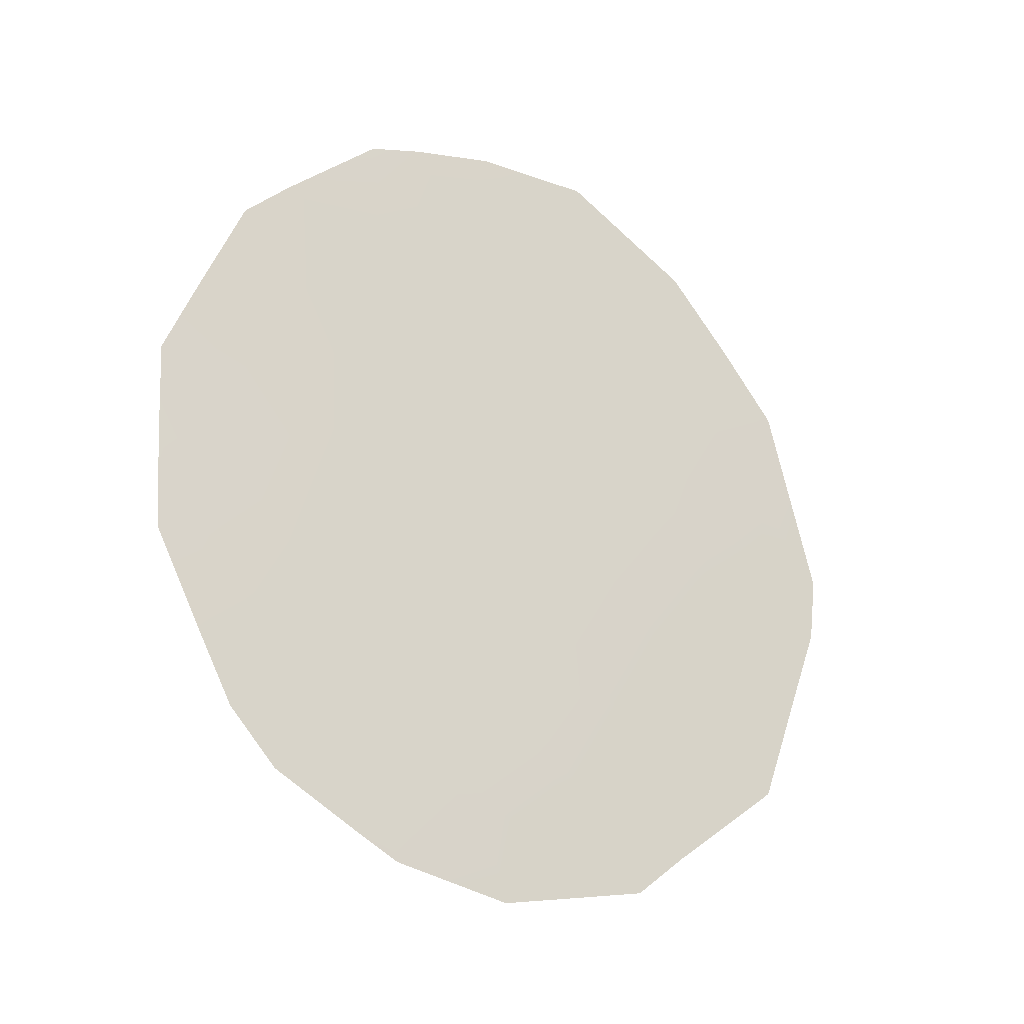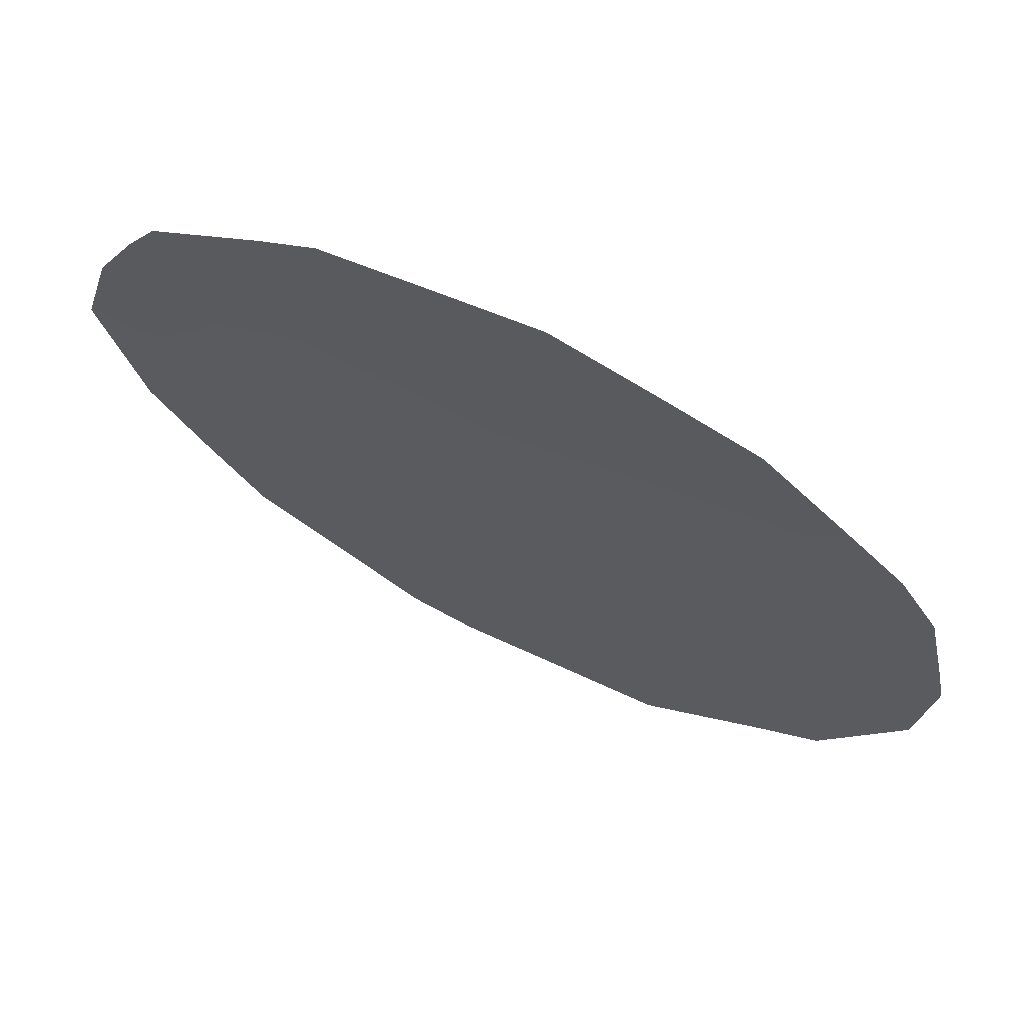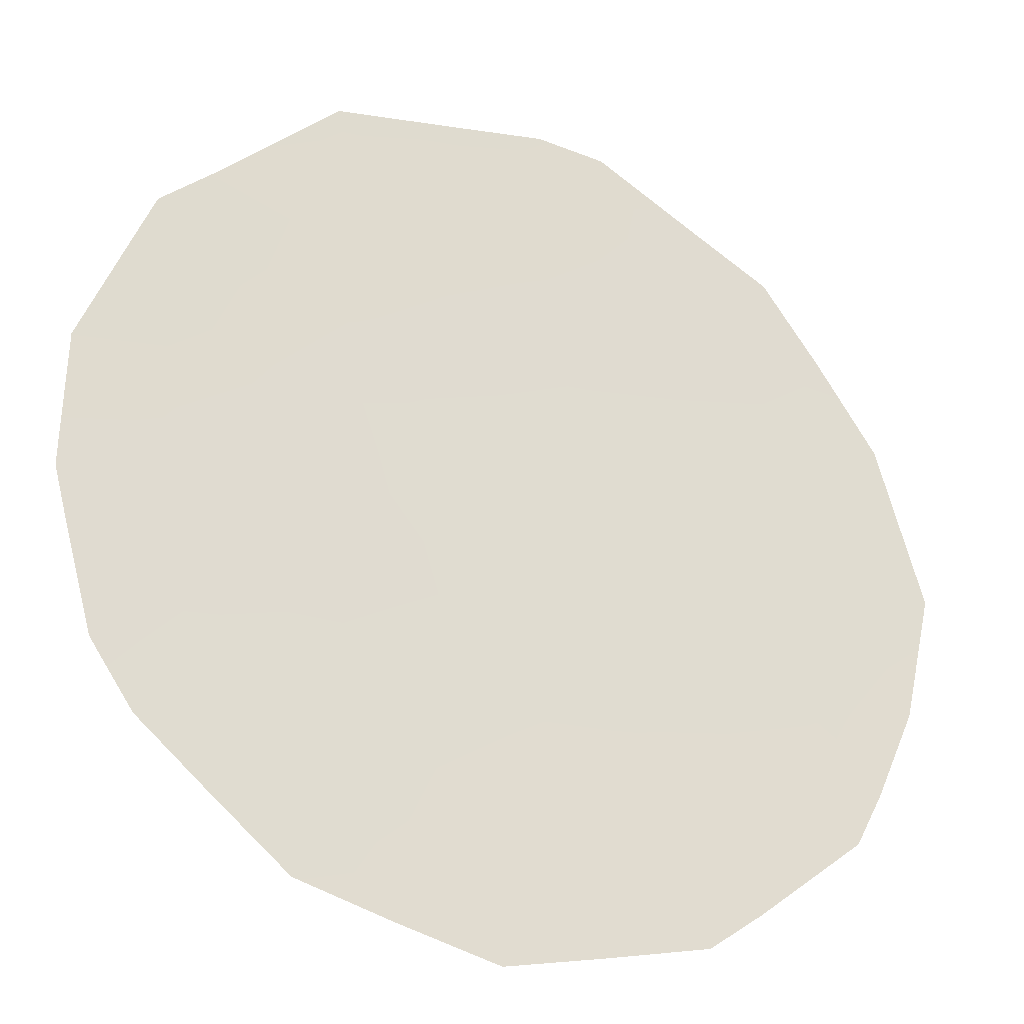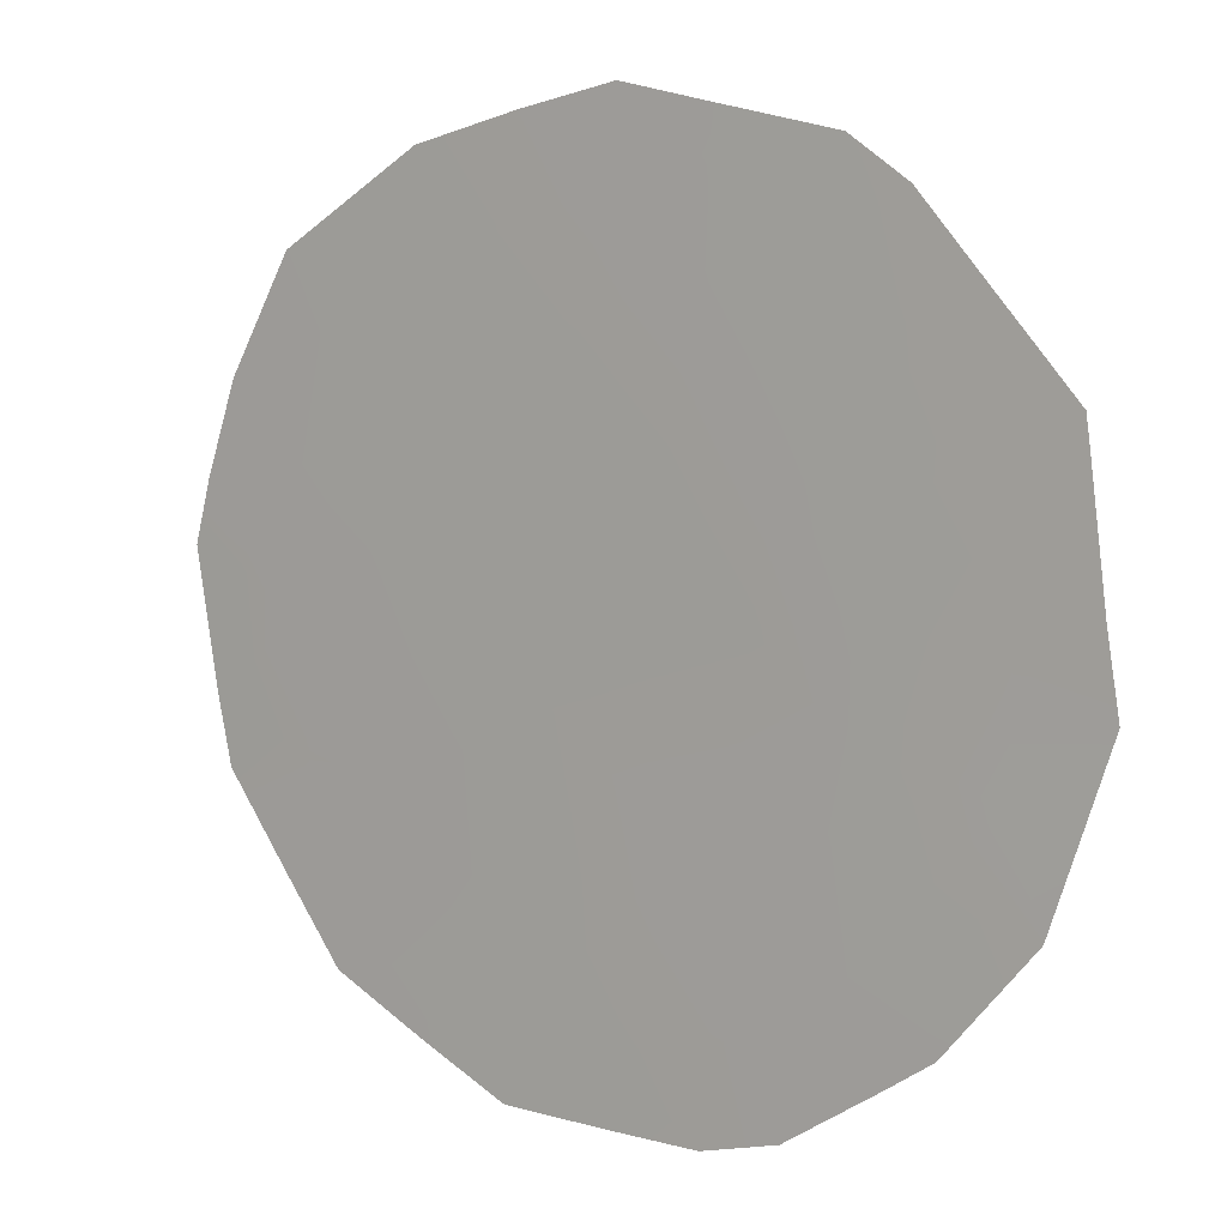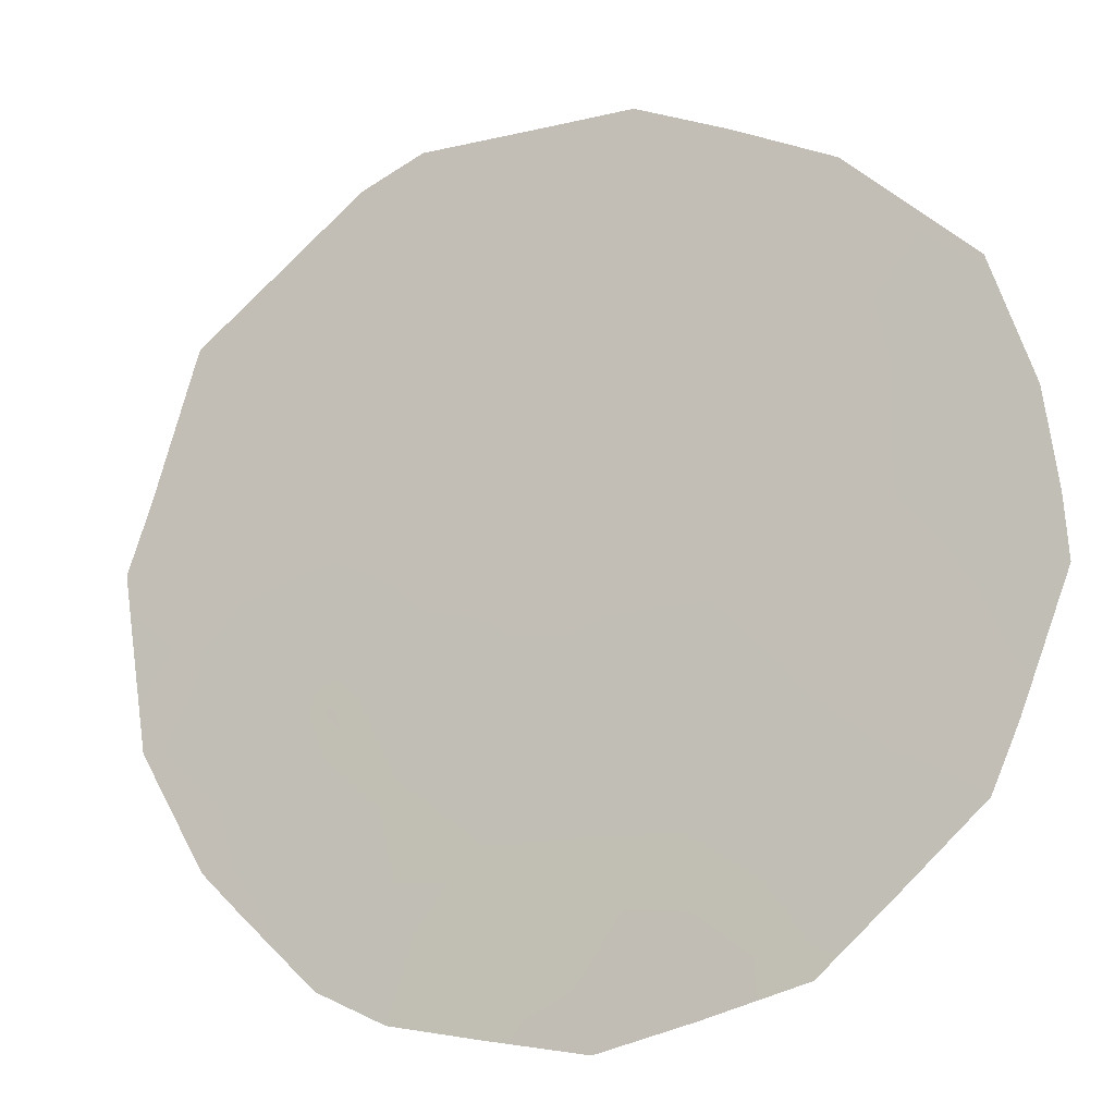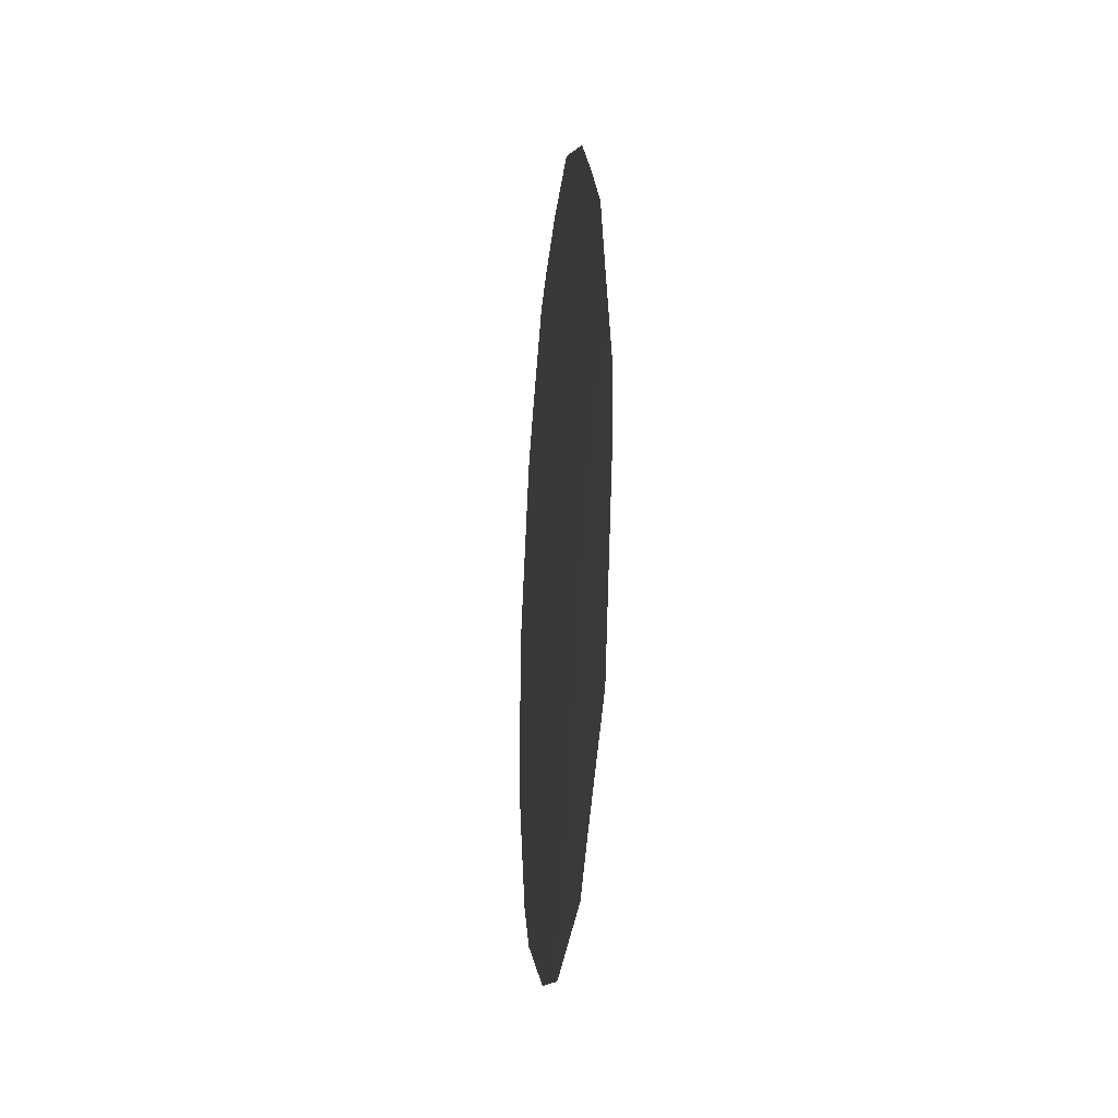
<metadata>
{"format":"obj","ext":"obj","renderer":"f3d","projection":"perspective","resolution":1024,"background":"white","views":[{"elev":-21.2,"azim":92.5,"up":"+Z"},{"elev":-73.6,"azim":59.8,"up":"+Y"},{"elev":-60.6,"azim":-116.0,"up":"+Y"},{"elev":48.4,"azim":134.8,"up":"+Y"},{"elev":-51.6,"azim":-60.0,"up":"+Y"},{"elev":-25.4,"azim":-153.4,"up":"+Z"}]}
</metadata>
<code>
v 78.81 76.34 -35.1
v 80.7 73.42 -34.27
v 80.56 73.65 -32.06
v 80.87 73.16 -38.23
v 82.65 70.4 -35.71
v 79.65 75.06 -33.49
v 81.72 71.83 -35.21
v 80.88 73.13 -36.4
v 79.82 74.79 -35.7
v 81.59 72.03 -33.07
v 78.98 76.05 -37.11
v 82.03 71.38 -37.24
v 79.44 75.39 -31.38
v 78.71 76.51 -32.95
v 82.45 70.73 -37.56
v 82.17 71.16 -38.14
v 78.42 76.92 -35.64
v 80.71 73.39 -39.22
v 78.58 76.71 -33.78
v 82.48 70.63 -32
v 82.22 71.04 -31.57
v 81.67 71.91 -30.77
v 82.91 69.99 -35.83
v 78.39 76.99 -34.96
v 81.41 72.32 -38.93
v 81.67 71.93 -38.67
v 80.19 74.22 -30.54
v 79.47 75.27 -38.52
v 78.9 76.16 -37.76
v 78.81 76.3 -37.64
v 82.95 69.91 -33.83
v 81.36 72.39 -30.64
v 80.87 73.16 -30.49
v 79.78 74.79 -38.95
v 79.56 75.2 -32.44
v 79.05 75.99 -32.2
v 79.16 75.82 -33.22
v 78.88 76.22 -36.14
v 78.59 76.64 -36.53
v 80.34 73.96 -38.5
v 80.07 74.35 -39.04
v 80.1 74.37 -32.73
v 80.17 74.24 -33.84
v 80.62 73.54 -33.14
v 79.22 75.72 -34.29
v 78.79 76.38 -34.04
v 81.65 71.94 -32.04
v 82.17 71.13 -32.69
v 81.62 71.99 -31.29
v 81.62 71.99 -34.14
v 82.08 71.26 -34.5
v 81.99 71.4 -33.56
v 81.55 72.12 -37.91
v 80 74.52 -31.74
v 80.44 73.84 -31.17
v 79.84 74.76 -30.93
v 80.91 73.09 -37.32
v 80.47 73.76 -36.85
v 80.41 73.87 -37.65
v 81.13 72.74 -33.64
v 81.22 72.62 -34.76
v 80.26 74.11 -34.95
v 80.35 73.95 -36.01
v 80.79 73.28 -35.37
v 79.73 74.93 -34.59
v 79.28 75.61 -35.4
v 82.73 70.24 -32.96
v 82.36 70.86 -36.52
v 82.67 70.38 -36.77
v 81.09 72.81 -32.52
v 79.38 75.44 -36.51
v 81.08 72.84 -31.43
v 81.32 72.45 -35.85
v 79.42 75.37 -37.55
v 79.9 74.62 -38.1
v 82.56 70.53 -34.7
v 82.94 69.94 -34.88
v 82.23 71.05 -35.51
v 81.87 71.61 -36.26
v 81.45 72.26 -36.96
v 79.95 74.57 -36.89
v 82.41 70.75 -33.62
f 35 36 37
f 12 16 15
f 42 43 44
f 45 37 46
f 50 51 52
f 1 24 17
f 12 80 53
f 42 54 35
f 55 56 54
f 57 58 59
f 11 29 74
f 60 61 50
f 62 63 64
f 62 43 65
f 12 53 16
f 11 30 29
f 4 18 25
f 65 45 66
f 20 48 67
f 68 15 69
f 49 22 32
f 70 44 60
f 70 47 72
f 38 71 66
f 3 72 55
f 61 64 73
f 81 74 75
f 5 23 77
f 51 78 76
f 78 79 68
f 59 75 40
f 81 58 63
f 57 53 80
f 80 79 73
f 6 35 37
f 35 13 36
f 37 36 14
f 38 17 39
f 17 38 1
f 11 38 39
f 39 30 11
f 4 40 18
f 41 18 40
f 3 42 44
f 42 6 43
f 44 43 2
f 1 45 46
f 45 6 37
f 46 37 14
f 46 19 24
f 19 46 14
f 47 10 48
f 21 48 20
f 21 49 47
f 49 21 22
f 10 50 52
f 50 7 51
f 52 51 82
f 53 25 26
f 25 53 4
f 6 42 35
f 42 3 54
f 35 54 13
f 3 55 54
f 55 27 56
f 54 56 13
f 4 57 59
f 57 8 58
f 59 58 81
f 74 29 28
f 10 60 50
f 60 2 61
f 50 61 7
f 2 62 64
f 62 9 63
f 64 63 8
f 9 62 65
f 62 2 43
f 65 43 6
f 53 26 16
f 9 65 66
f 65 6 45
f 66 45 1
f 10 52 48
f 52 82 48
f 67 82 31
f 15 68 12
f 5 68 69
f 69 23 5
f 10 70 60
f 70 3 44
f 60 44 2
f 3 70 72
f 70 10 47
f 72 47 49
f 38 11 71
f 66 71 9
f 32 72 49
f 72 33 55
f 33 72 32
f 7 61 73
f 61 2 64
f 73 64 8
f 74 28 75
f 34 75 28
f 77 76 5
f 82 76 31
f 77 31 76
f 82 51 76
f 51 7 78
f 76 78 5
f 27 55 33
f 5 78 68
f 78 7 79
f 4 59 40
f 59 81 75
f 40 34 41
f 40 75 34
f 9 81 63
f 63 58 8
f 11 74 71
f 71 81 9
f 8 57 80
f 57 4 53
f 8 80 73
f 80 12 79
f 73 79 7
f 1 46 24
f 74 81 71
f 1 38 66
f 12 68 79
f 47 48 21
f 82 67 48

</code>
